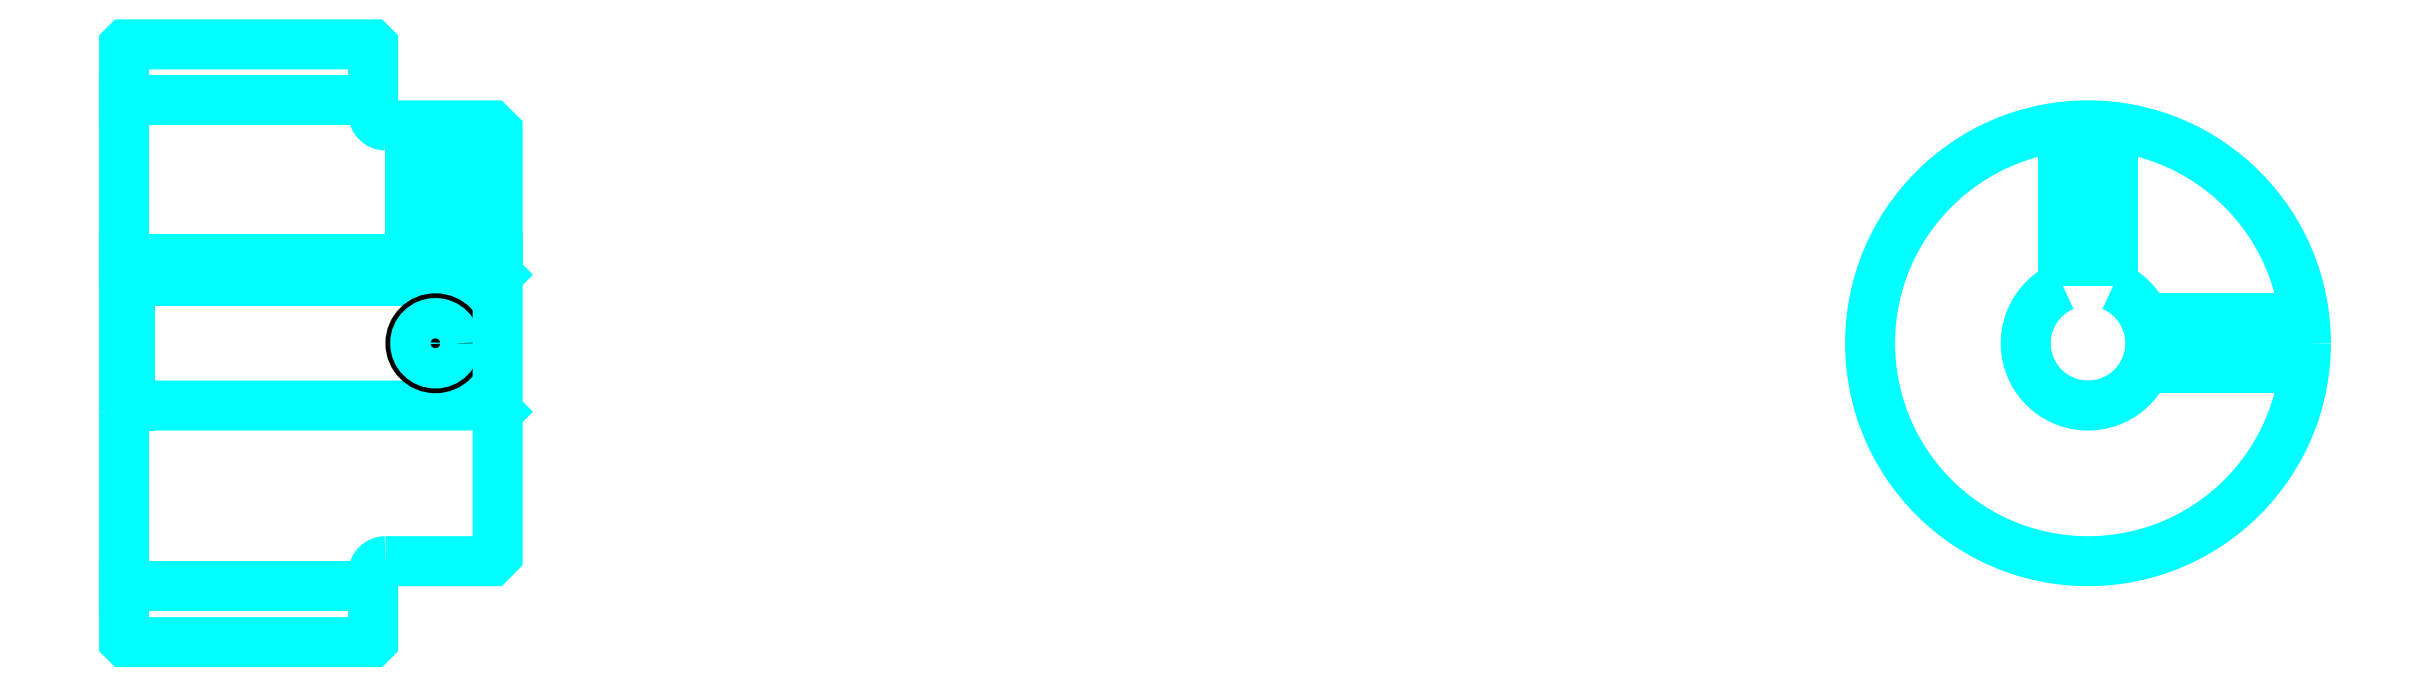
<metadata>
{"format":"dxf","ext":"dxf","renderer":"ezdxf+matplotlib","layout":"modelspace","background":"white","min_lineweight":24,"dpi":150}
</metadata>
<code>
0
SECTION
2
ENTITIES
0
LINE
8
0
10
114.5
20
134.7
30
0
11
134.5
21
134.7
31
0
0
LINE
8
0
10
114.5
20
95.66
30
0
11
134.5
21
95.66
31
0
0
LINE
8
0
10
144
20
110.2
30
0
11
144.5
21
109.7
31
0
0
LINE
8
0
10
144
20
120.2
30
0
11
144.5
21
120.7
31
0
0
LINE
8
0
10
115
20
120.2
30
0
11
115
21
110.2
31
0
0
POLYLINE
8
0
66
1
10
0
20
0
30
0
70
2
0
VERTEX
8
0
10
114.5
20
109.7
30
0
70
0
0
VERTEX
8
0
10
115
20
110.2
30
0
70
0
0
VERTEX
8
0
10
144
20
110.2
30
0
70
0
0
VERTEX
8
0
10
144
20
120.2
30
0
70
0
0
VERTEX
8
0
10
115
20
120.2
30
0
70
0
0
VERTEX
8
0
10
114.5
20
120.7
30
0
70
0
0
SEQEND
8
0
0
ARC
8
0
10
135.5
20
133.7
30
0
40
1
50
180
51
270
0
ARC
8
0
10
135.5
20
96.66
30
0
40
1
50
90
51
180
0
ARC
8
0
10
272.2
20
115.2
30
0
40
5
50
113.6
51
66.42
0
POLYLINE
8
0
66
1
10
0
20
0
30
0
70
2
0
VERTEX
8
0
10
274.2
20
119.7
30
0
70
0
0
VERTEX
8
0
10
274.2
20
122
30
0
70
0
0
VERTEX
8
0
10
270.2
20
122
30
0
70
0
0
VERTEX
8
0
10
270.2
20
119.7
30
0
70
0
0
SEQEND
8
0
0
LINE
8
0
10
114.5
20
122
30
0
11
144.5
21
122
31
0
0
POLYLINE
8
0
66
1
10
0
20
0
30
0
70
2
0
VERTEX
8
0
10
141.5
20
132.7
30
0
70
0
0
VERTEX
8
0
10
141.5
20
122
30
0
70
0
0
SEQEND
8
0
0
POLYLINE
8
0
66
1
10
0
20
0
30
0
70
2
0
VERTEX
8
0
10
137.5
20
132.7
30
0
70
0
0
VERTEX
8
0
10
137.5
20
122
30
0
70
0
0
SEQEND
8
0
0
POLYLINE
8
0
66
1
10
0
20
0
30
0
70
2
0
VERTEX
8
0
10
141.1
20
132.7
30
0
70
0
0
VERTEX
8
0
10
141.1
20
122
30
0
70
0
0
SEQEND
8
0
0
POLYLINE
8
0
66
1
10
0
20
0
30
0
70
2
0
VERTEX
8
0
10
137.8
20
132.7
30
0
70
0
0
VERTEX
8
0
10
137.8
20
122
30
0
70
0
0
SEQEND
8
0
0
POLYLINE
8
0
66
1
10
0
20
0
30
0
70
2
0
VERTEX
8
0
10
270.2
20
119.7
30
0
70
0
0
VERTEX
8
0
10
270.2
20
132.5
30
0
70
0
0
SEQEND
8
0
0
POLYLINE
8
0
66
1
10
0
20
0
30
0
70
2
0
VERTEX
8
0
10
274.2
20
119.7
30
0
70
0
0
VERTEX
8
0
10
274.2
20
132.5
30
0
70
0
0
SEQEND
8
0
0
POLYLINE
8
0
66
1
10
0
20
0
30
0
70
2
0
VERTEX
8
0
10
270.6
20
122
30
0
70
0
0
VERTEX
8
0
10
270.6
20
132.6
30
0
70
0
0
SEQEND
8
0
0
POLYLINE
8
0
66
1
10
0
20
0
30
0
70
2
0
VERTEX
8
0
10
273.8
20
122
30
0
70
0
0
VERTEX
8
0
10
273.8
20
132.6
30
0
70
0
0
SEQEND
8
0
0
CIRCLE
8
0
10
139.5
20
115.2
30
0
40
2
0
CIRCLE
8
0
10
139.5
20
115.2
30
0
40
1.62
0
POLYLINE
8
0
66
1
10
0
20
0
30
0
70
2
0
VERTEX
8
0
10
276.8
20
117.2
30
0
70
0
0
VERTEX
8
0
10
289.6
20
117.2
30
0
70
0
0
SEQEND
8
0
0
POLYLINE
8
0
66
1
10
0
20
0
30
0
70
2
0
VERTEX
8
0
10
276.8
20
113.2
30
0
70
0
0
VERTEX
8
0
10
289.6
20
113.2
30
0
70
0
0
SEQEND
8
0
0
POLYLINE
8
0
66
1
10
0
20
0
30
0
70
2
0
VERTEX
8
0
10
276.9
20
116.8
30
0
70
0
0
VERTEX
8
0
10
289.6
20
116.8
30
0
70
0
0
SEQEND
8
0
0
POLYLINE
8
0
66
1
10
0
20
0
30
0
70
2
0
VERTEX
8
0
10
276.9
20
113.5
30
0
70
0
0
VERTEX
8
0
10
289.6
20
113.5
30
0
70
0
0
SEQEND
8
0
0
POLYLINE
8
0
66
1
10
0
20
0
30
0
70
2
0
VERTEX
8
0
10
114.5
20
109.7
30
0
70
0
0
VERTEX
8
0
10
114.5
20
91.26
30
0
70
0
0
VERTEX
8
0
10
114.6
20
91.16
30
0
70
0
0
VERTEX
8
0
10
134.4
20
91.16
30
0
70
0
0
VERTEX
8
0
10
134.5
20
91.26
30
0
70
0
0
VERTEX
8
0
10
134.5
20
96.66
30
0
70
0
0
SEQEND
8
0
0
POLYLINE
8
0
66
1
10
0
20
0
30
0
70
2
0
VERTEX
8
0
10
135.5
20
97.66
30
0
70
0
0
VERTEX
8
0
10
144
20
97.66
30
0
70
0
0
VERTEX
8
0
10
144.5
20
98.16
30
0
70
0
0
VERTEX
8
0
10
144.5
20
132.2
30
0
70
0
0
VERTEX
8
0
10
144
20
132.7
30
0
70
0
0
VERTEX
8
0
10
135.5
20
132.7
30
0
70
0
0
SEQEND
8
0
0
POLYLINE
8
0
66
1
10
0
20
0
30
0
70
2
0
VERTEX
8
0
10
134.5
20
133.7
30
0
70
0
0
VERTEX
8
0
10
134.5
20
139.1
30
0
70
0
0
VERTEX
8
0
10
134.4
20
139.2
30
0
70
0
0
VERTEX
8
0
10
114.6
20
139.2
30
0
70
0
0
VERTEX
8
0
10
114.5
20
139.1
30
0
70
0
0
VERTEX
8
0
10
114.5
20
109.7
30
0
70
0
0
SEQEND
8
0
0
CIRCLE
8
0
10
272.2
20
115.2
30
0
40
17.5
0
ENDSEC
0
EOF

</code>
